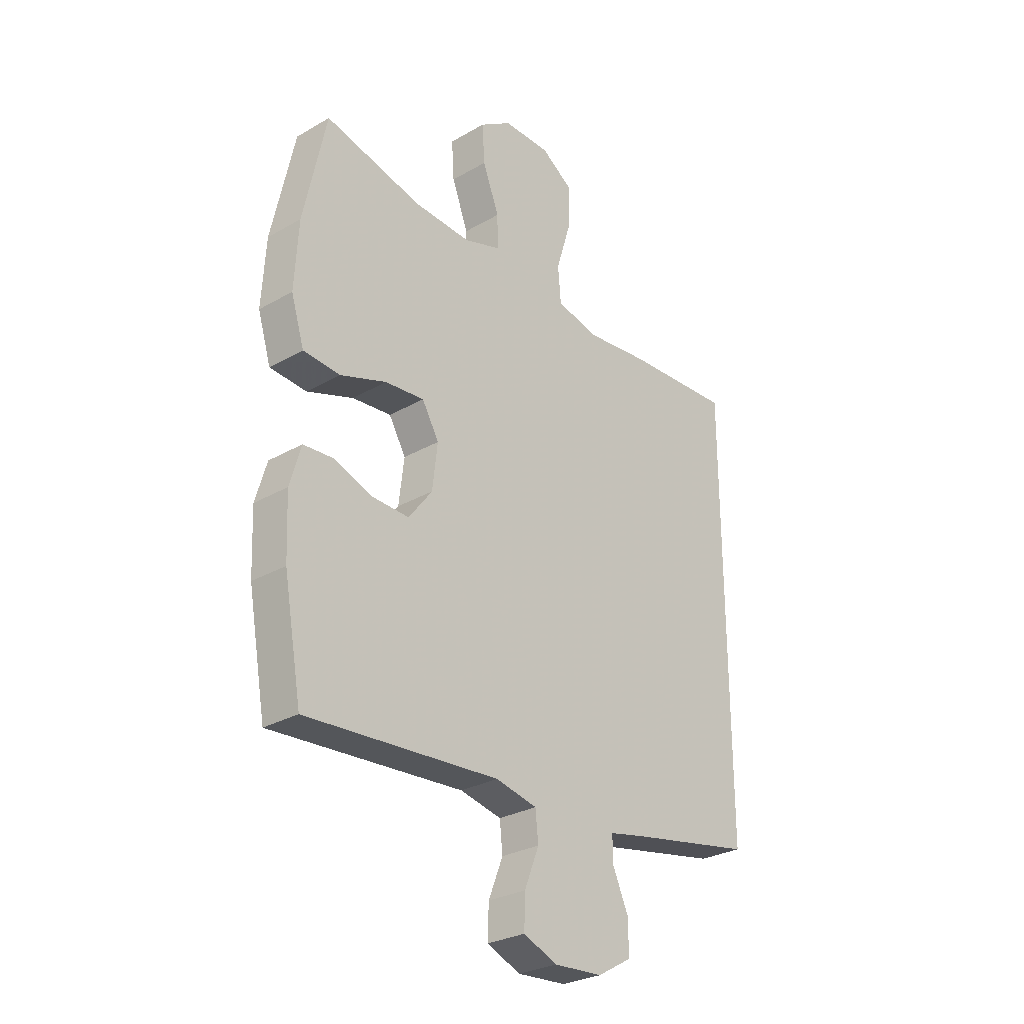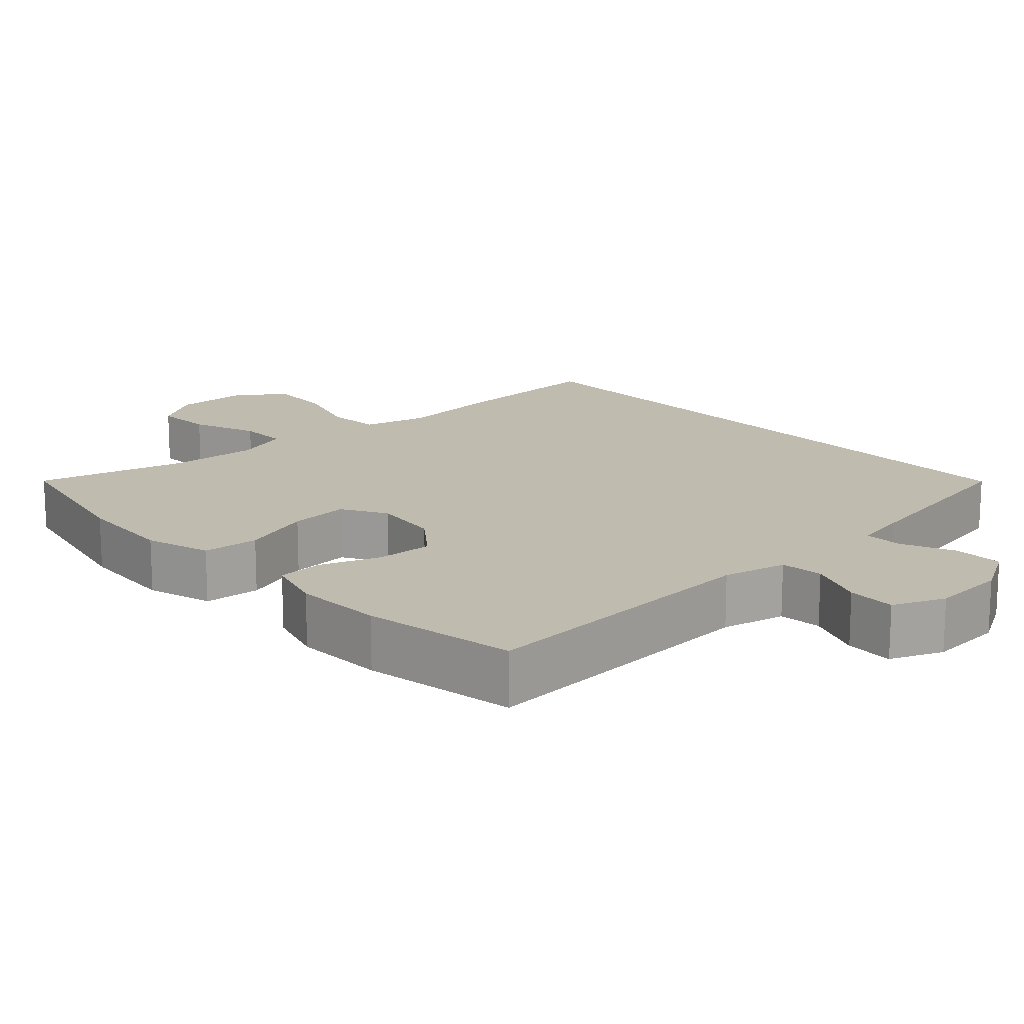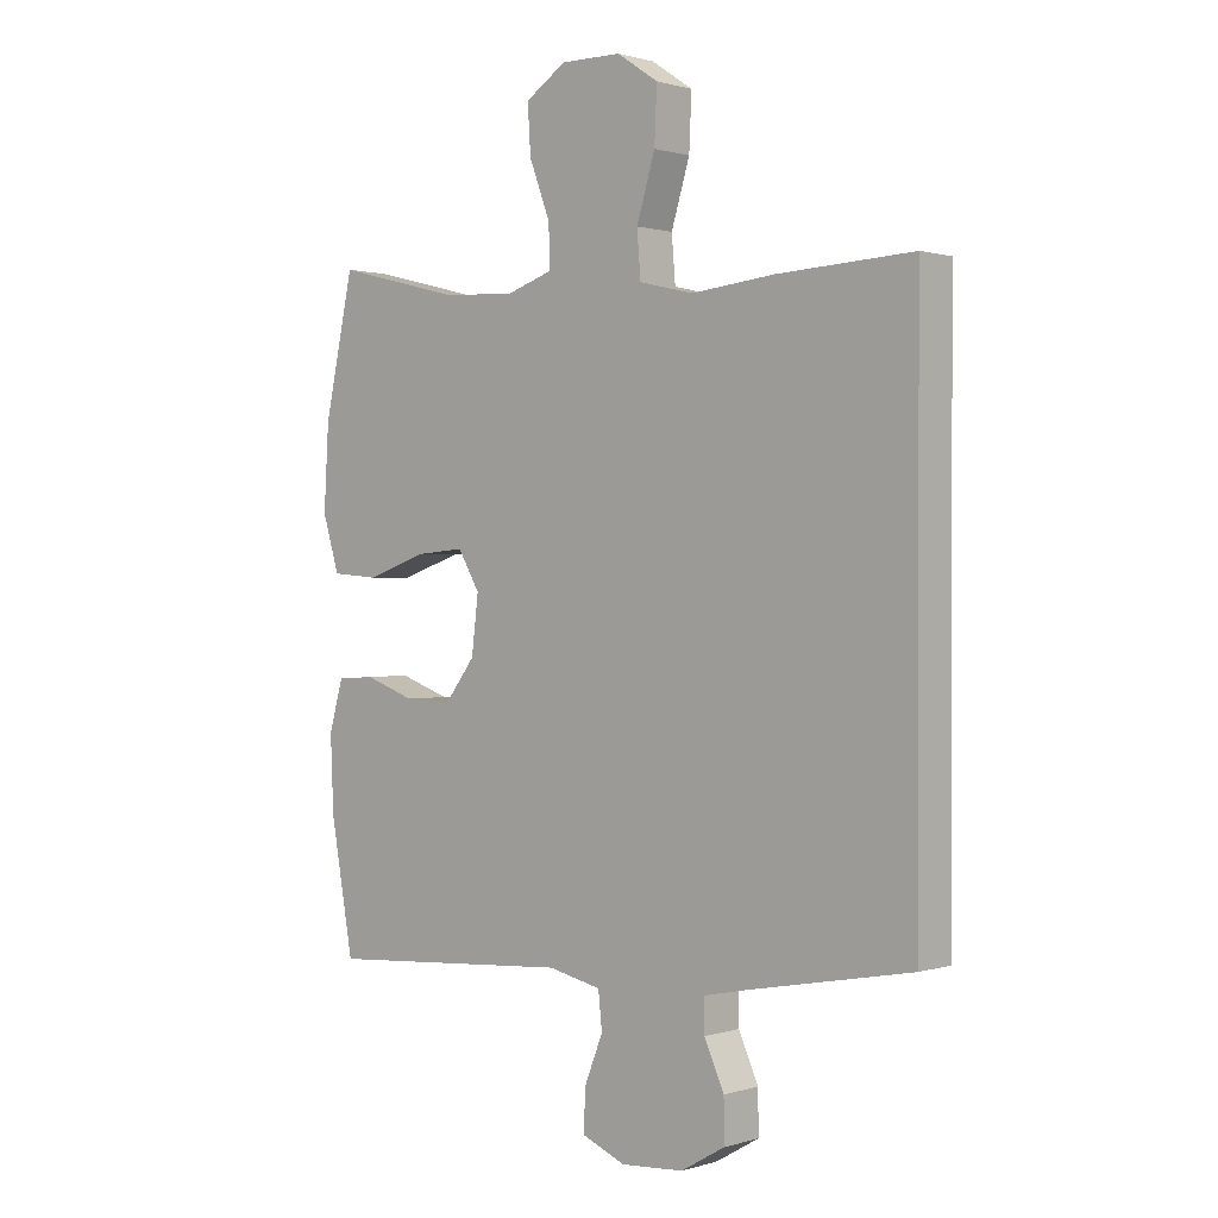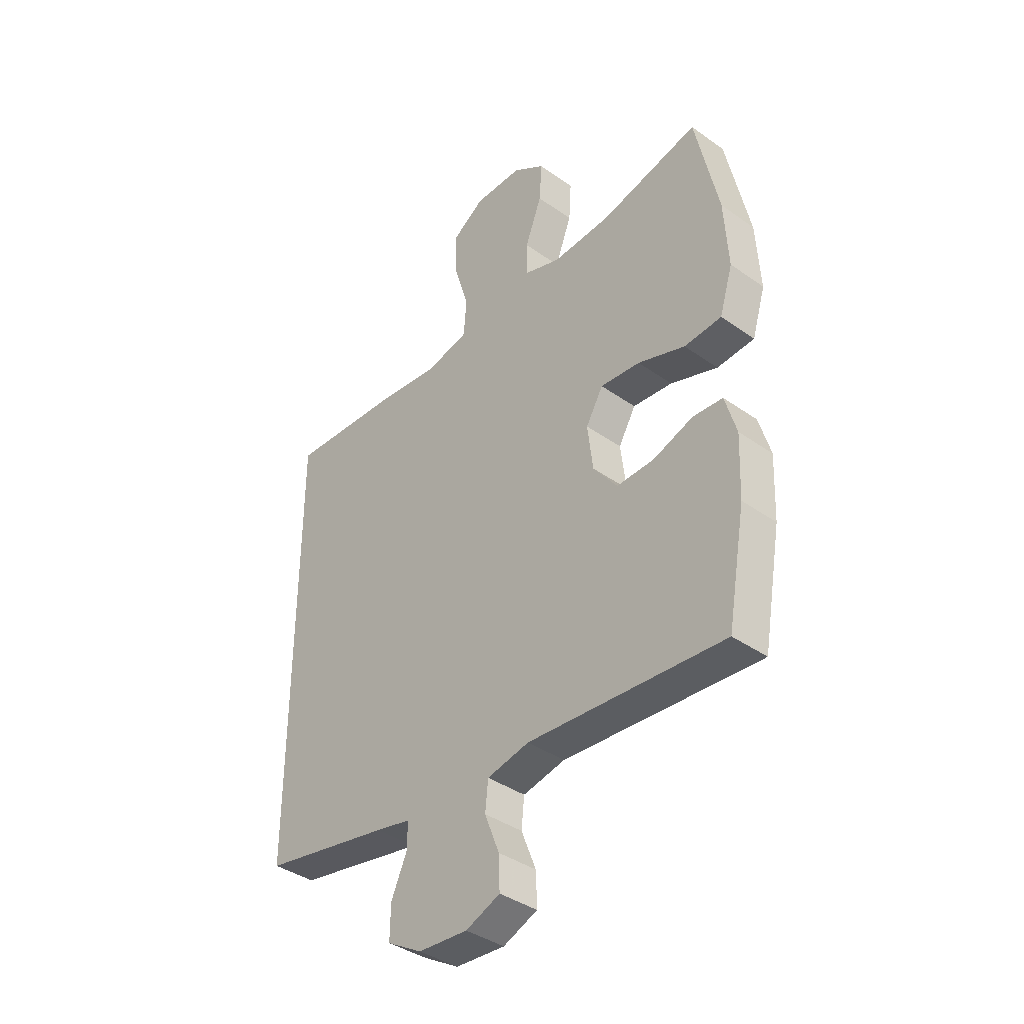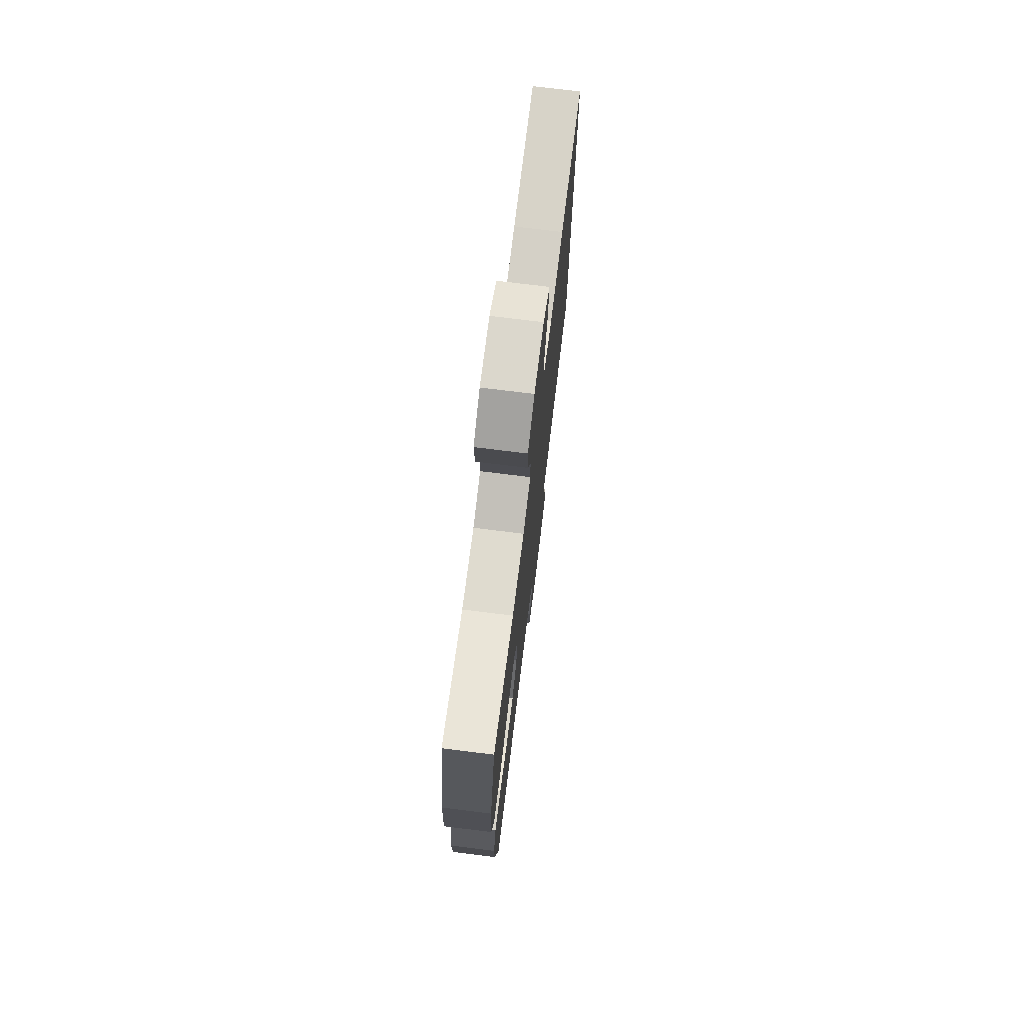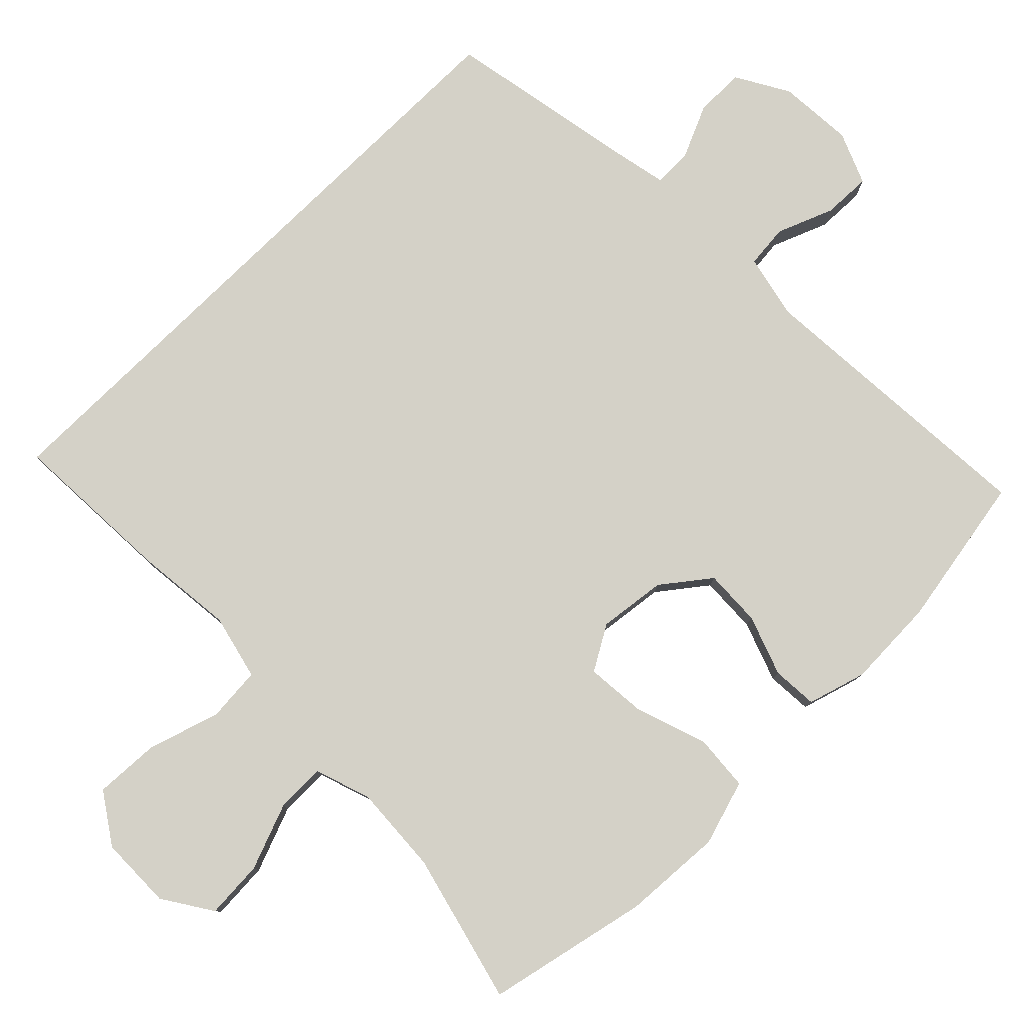
<metadata>
{"format":"obj","ext":"obj","renderer":"f3d","projection":"perspective","resolution":1024,"background":"white","views":[{"elev":-28.5,"azim":131.0,"up":"+Z"},{"elev":16.2,"azim":137.6,"up":"+Y"},{"elev":0.7,"azim":-138.2,"up":"+Z"},{"elev":-38.8,"azim":48.3,"up":"+Z"},{"elev":74.0,"azim":97.1,"up":"+Z"},{"elev":79.8,"azim":45.5,"up":"+Y"}]}
</metadata>
<code>
v 0.5 0.07 -0.5
v 0.101 0.07 -0.473
v 0.015 0.07 -0.492
v 0.009 0.07 -0.55
v 0.039 0.07 -0.626
v 0.041 0.07 -0.691
v -0.029 0.07 -0.72
v -0.13 0.07 -0.713
v -0.201 0.07 -0.672
v -0.2 0.07 -0.605
v -0.168 0.07 -0.534
v -0.167 0.07 -0.482
v -0.239 0.07 -0.467
v -0.5 0.07 -0.418
v -0.5 0.07 0.444
v -0.28 0.07 0.433
v -0.147 0.07 0.419
v -0.059 0.07 0.44
v -0.053 0.07 0.513
v -0.083 0.07 0.611
v -0.087 0.07 0.698
v -0.02 0.07 0.743
v 0.078 0.07 0.744
v 0.144 0.07 0.701
v 0.139 0.07 0.623
v 0.105 0.07 0.534
v 0.104 0.07 0.467
v 0.179 0.07 0.442
v 0.298 0.07 0.449
v 0.5 0.07 0.5
v 0.547 0.07 0.282
v 0.555 0.07 0.148
v 0.528 0.07 0.06
v 0.452 0.07 0.054
v 0.356 0.07 0.087
v 0.275 0.07 0.094
v 0.24 0.07 0.034
v 0.251 0.07 -0.057
v 0.3 0.07 -0.121
v 0.377 0.07 -0.118
v 0.458 0.07 -0.089
v 0.519 0.07 -0.093
v 0.542 0.07 -0.172
v 0.537 0.07 -0.293
v 0.5 0 -0.5
v 0.101 0 -0.473
v 0.015 0 -0.492
v 0.009 0 -0.55
v 0.039 0 -0.626
v 0.041 0 -0.691
v -0.029 0 -0.72
v -0.13 0 -0.713
v -0.201 0 -0.672
v -0.2 0 -0.605
v -0.168 0 -0.534
v -0.167 0 -0.482
v -0.239 0 -0.467
v -0.5 0 -0.418
v -0.5 0 0.444
v -0.28 0 0.433
v -0.147 0 0.419
v -0.059 0 0.44
v -0.053 0 0.513
v -0.083 0 0.611
v -0.087 0 0.698
v -0.02 0 0.743
v 0.078 0 0.744
v 0.144 0 0.701
v 0.139 0 0.623
v 0.105 0 0.534
v 0.104 0 0.467
v 0.179 0 0.442
v 0.298 0 0.449
v 0.5 0 0.5
v 0.547 0 0.282
v 0.555 0 0.148
v 0.528 0 0.06
v 0.452 0 0.054
v 0.356 0 0.087
v 0.275 0 0.094
v 0.24 0 0.034
v 0.251 0 -0.057
v 0.3 0 -0.121
v 0.377 0 -0.118
v 0.458 0 -0.089
v 0.519 0 -0.093
v 0.542 0 -0.172
v 0.537 0 -0.293
f 43 44 1 2
f 40 41 42 43
f 39 40 43 2
f 38 39 2 3
f 37 38 3
f 32 33 34 35
f 32 35 36
f 29 30 31 32
f 28 29 32 36
f 27 28 36 37
f 23 24 25 26
f 23 26 27
f 22 23 27
f 19 20 21 22
f 18 19 22 27
f 17 18 27 37
f 13 14 15 16
f 12 13 16 17
f 11 12 17 37
f 4 5 6 7
f 3 4 7 8
f 9 10 11 37
f 3 8 9 37
f 46 45 88 87
f 87 86 85 84
f 46 87 84 83
f 47 46 83 82
f 47 82 81
f 79 78 77 76
f 80 79 76
f 76 75 74 73
f 80 76 73 72
f 81 80 72 71
f 70 69 68 67
f 71 70 67
f 71 67 66
f 66 65 64 63
f 71 66 63 62
f 81 71 62 61
f 60 59 58 57
f 61 60 57 56
f 81 61 56 55
f 51 50 49 48
f 52 51 48 47
f 81 55 54 53
f 81 53 52 47
f 1 45 46 2
f 2 46 47 3
f 3 47 48 4
f 4 48 49 5
f 5 49 50 6
f 6 50 51 7
f 7 51 52 8
f 8 52 53 9
f 9 53 54 10
f 10 54 55 11
f 11 55 56 12
f 12 56 57 13
f 13 57 58 14
f 14 58 59 15
f 15 59 60 16
f 16 60 61 17
f 17 61 62 18
f 18 62 63 19
f 19 63 64 20
f 20 64 65 21
f 21 65 66 22
f 22 66 67 23
f 23 67 68 24
f 24 68 69 25
f 25 69 70 26
f 26 70 71 27
f 27 71 72 28
f 28 72 73 29
f 29 73 74 30
f 30 74 75 31
f 31 75 76 32
f 32 76 77 33
f 33 77 78 34
f 34 78 79 35
f 35 79 80 36
f 36 80 81 37
f 37 81 82 38
f 38 82 83 39
f 39 83 84 40
f 40 84 85 41
f 41 85 86 42
f 42 86 87 43
f 43 87 88 44
f 44 88 45 1

</code>
